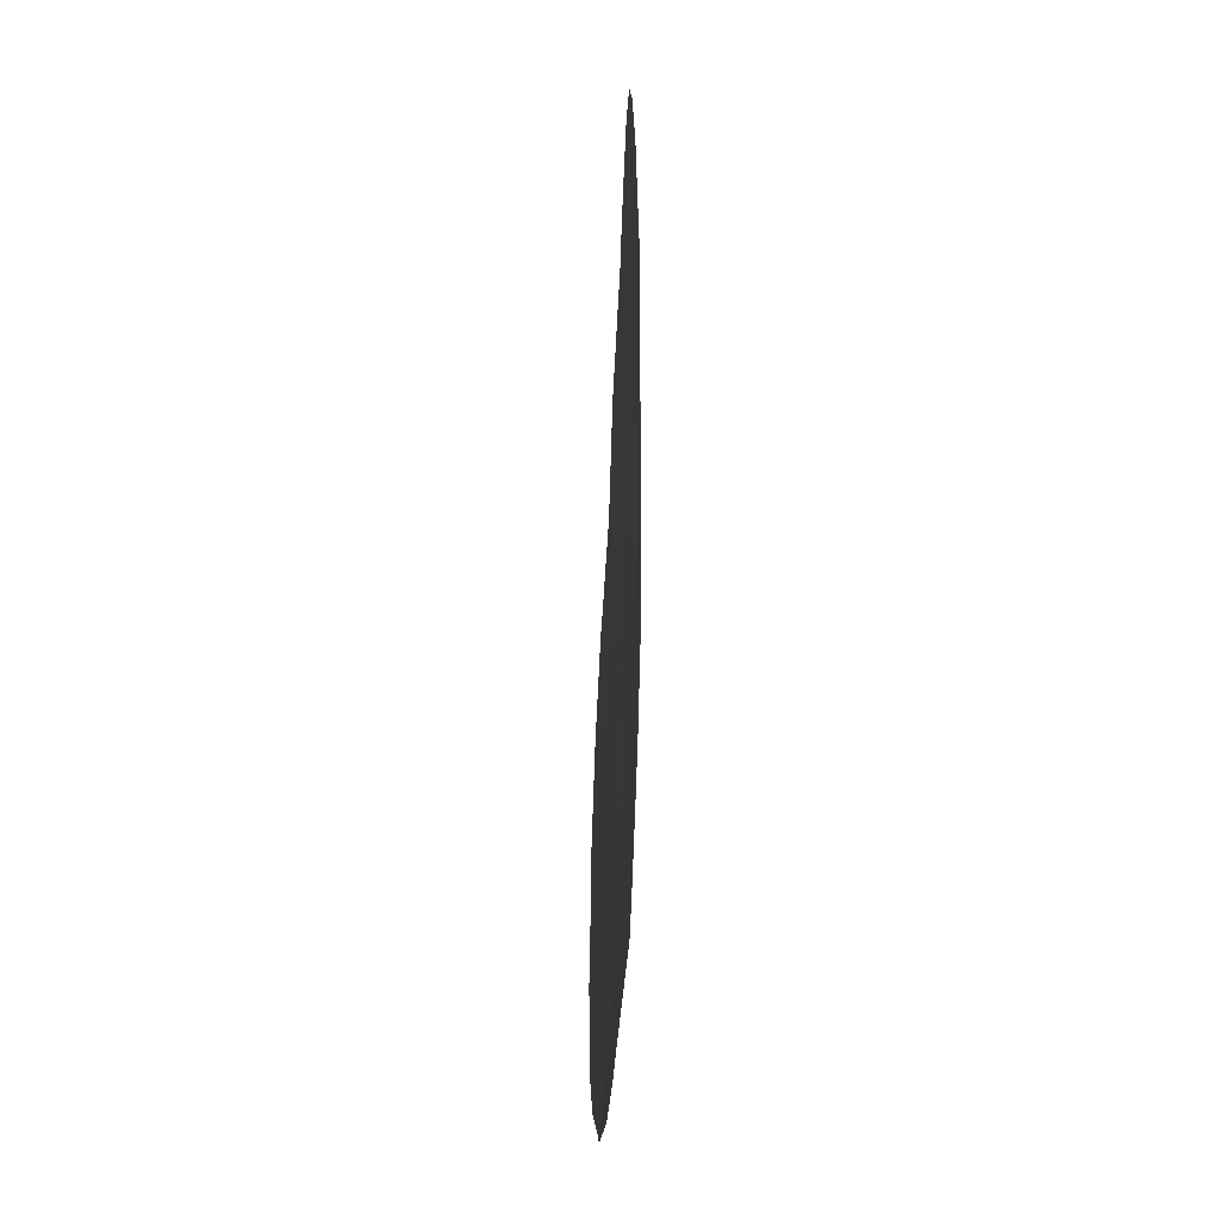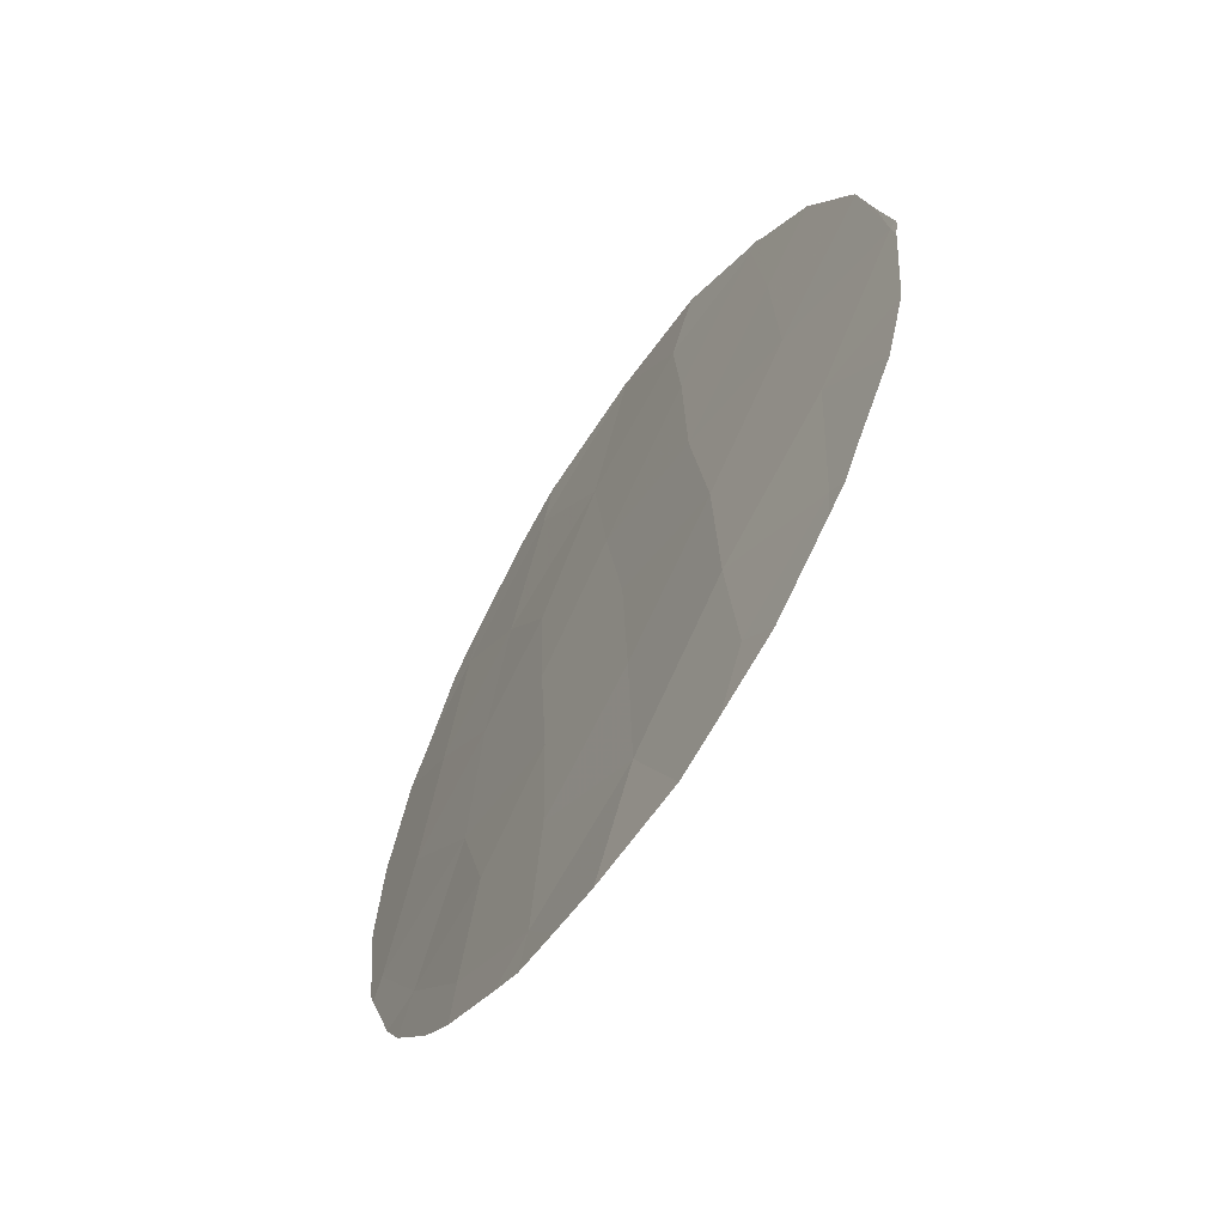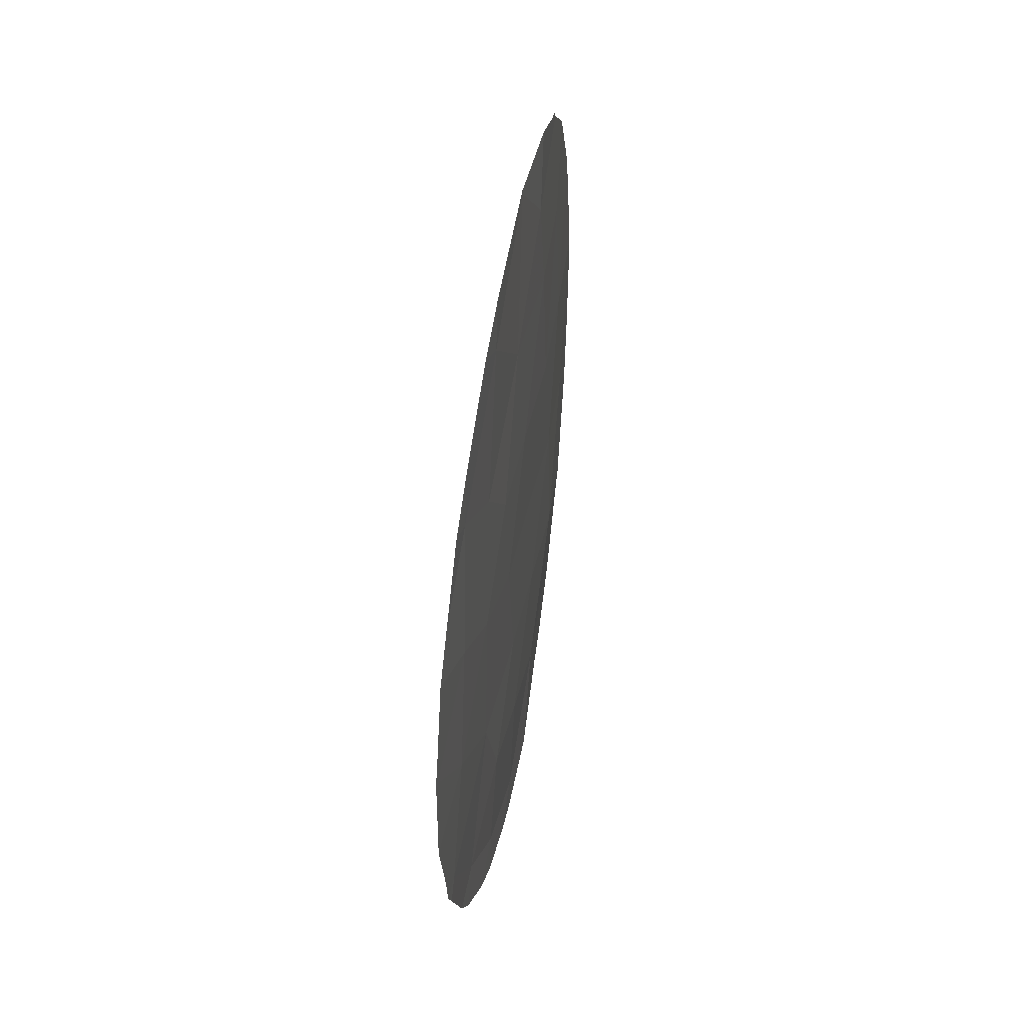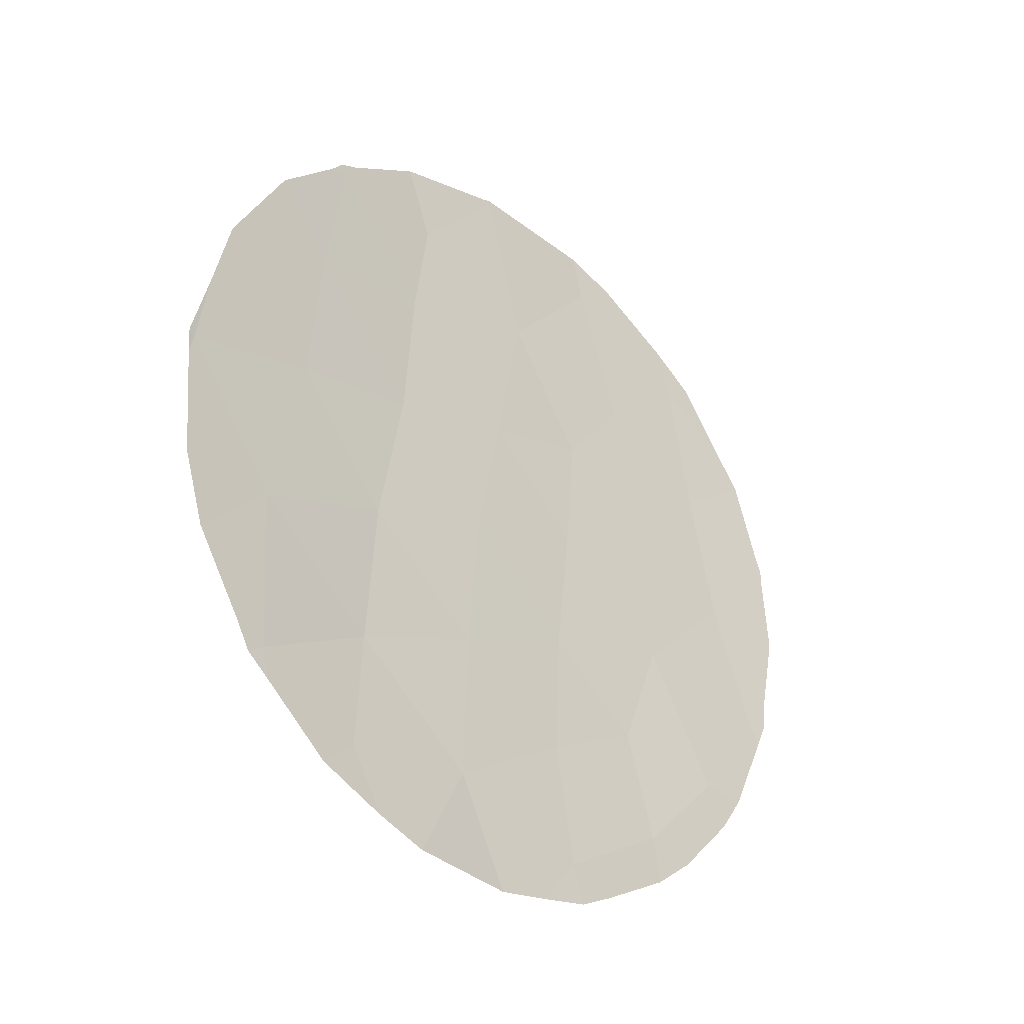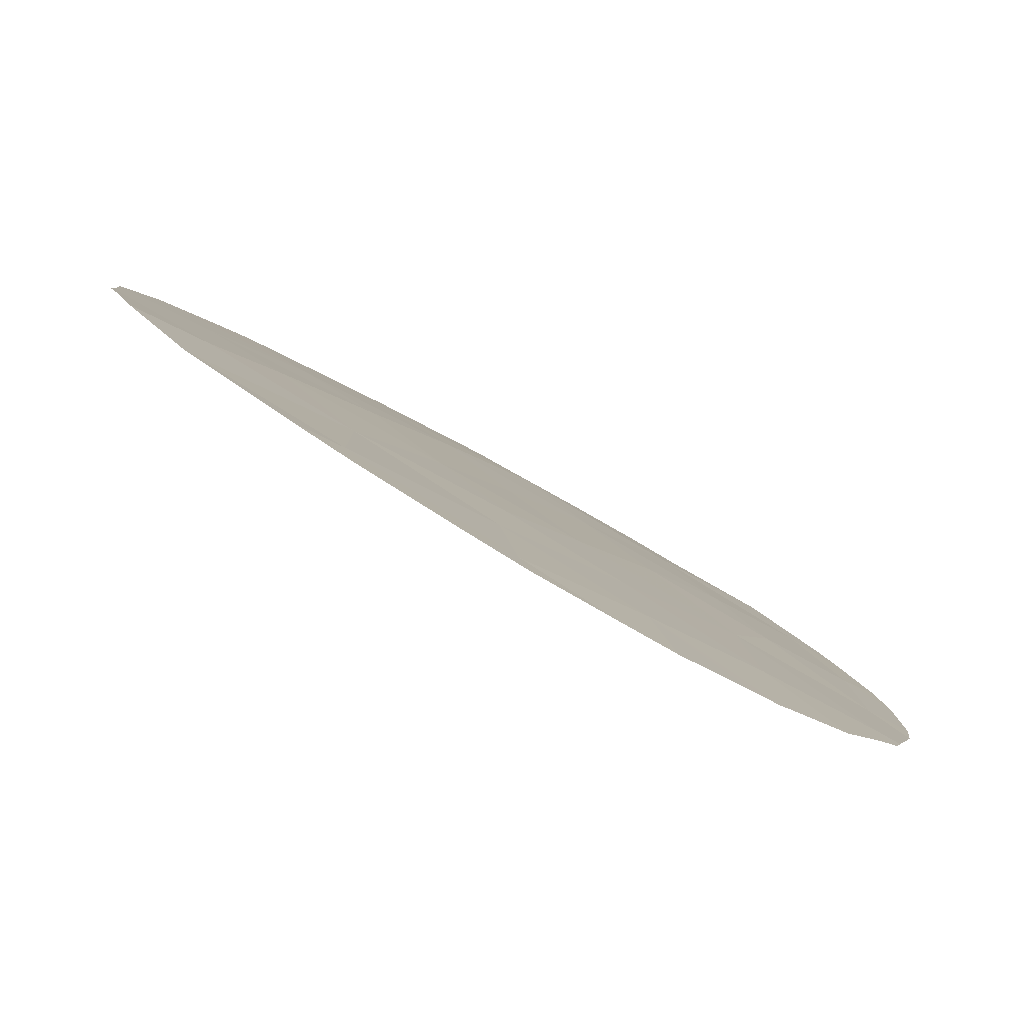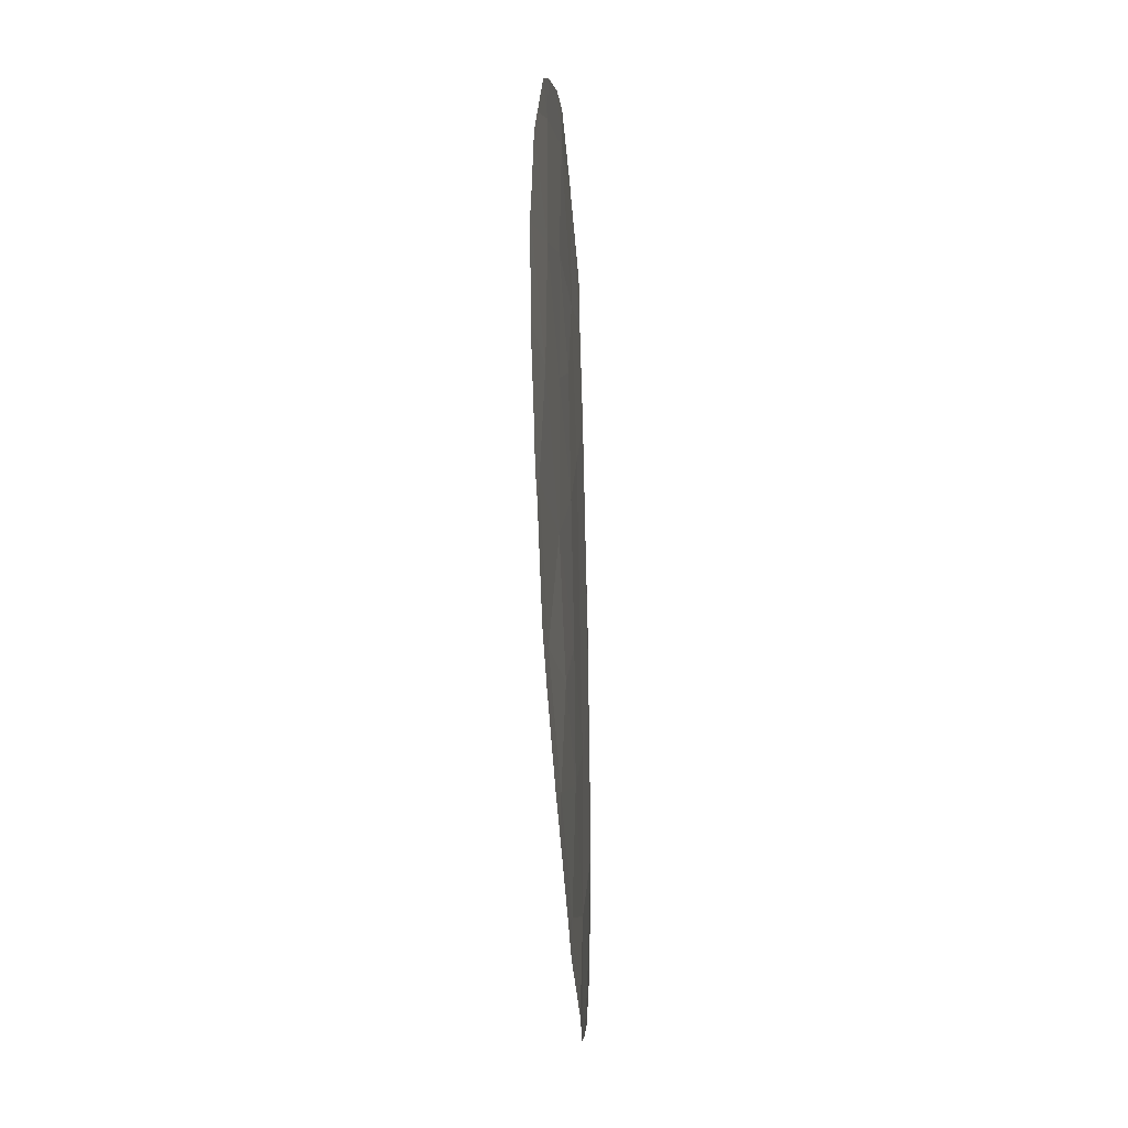
<metadata>
{"format":"obj","ext":"obj","renderer":"f3d","projection":"perspective","resolution":1024,"background":"white","views":[{"elev":-55.2,"azim":50.7,"up":"+Z"},{"elev":-61.5,"azim":-158.4,"up":"+Z"},{"elev":51.5,"azim":62.3,"up":"+Z"},{"elev":-36.3,"azim":-82.7,"up":"+Z"},{"elev":-17.9,"azim":33.8,"up":"+Y"},{"elev":-21.9,"azim":56.9,"up":"+Z"}]}
</metadata>
<code>
v 19.15 71.31 -21.8
v 25.3 66.68 -19.79
v 23.63 67.98 -18.92
v 20.62 70.35 -23.39
v 20.32 70.59 -25.52
v 26.09 66.16 -23.75
v 24.45 67.51 -26.95
v 22.19 69.17 -22.75
v 21.88 69.41 -24.73
v 18.61 71.74 -26.38
v 20.22 70.69 -27.66
v 21.77 69.52 -26.79
v 23.45 68.26 -29.53
v 23.28 68.4 -25.95
v 23.51 68.17 -22.23
v 25.79 66.4 -27.12
v 17.36 72.56 -24.62
v 23.23 68.45 -27.76
v 24.26 67.54 -20.98
v 25.69 66.44 -21.83
v 18.72 71.66 -28.7
v 24.91 67.12 -25.26
v 20.06 70.73 -29.41
v 21.85 69.29 -18.33
v 23.42 68.26 -23.99
v 21.71 69.56 -28.98
v 26.92 65.42 -22.46
v 24.66 67.27 -23.03
v 20.85 70.11 -19.83
v 19.36 71.11 -19.92
v 26.64 65.73 -25.54
v 22.47 68.9 -20.58
v 24.79 67.22 -28.48
v 19.03 71.44 -23.94
v 20.71 70.25 -21.35
v 22.35 69.1 -30.45
v 21.06 69.98 -30.44
v 25.13 66.8 -19.06
v 25.67 66.38 -19.49
v 18.78 71.6 -29.12
v 19.62 71.01 -29.88
v 23.6 68.15 -30.08
v 24.03 67.82 -29.78
v 20.43 70.43 -30.23
v 19.13 71.27 -19.96
v 19.28 71.16 -19.75
v 18.39 71.79 -20.86
v 22.99 68.61 -30.27
v 17.73 72.26 -22.33
v 17.69 72.29 -22.44
v 17.28 72.61 -24.55
v 17.49 72.45 -23.53
v 26.57 65.68 -20.96
v 26.88 65.44 -22.07
v 24.9 67.15 -29.15
v 21.75 69.36 -18.31
v 21.83 69.3 -18.27
v 20.46 70.35 -18.82
v 19.51 71 -19.6
v 27.1 65.3 -23.83
v 27 65.36 -22.63
v 17.31 72.6 -24.91
v 17.43 72.51 -26.49
v 25.37 66.77 -28.65
v 26.33 65.97 -27.13
v 26.79 65.6 -25.85
v 18.51 71.8 -28.88
v 18.33 71.92 -28.53
v 17.72 72.33 -27.47
v 24.13 67.58 -18.43
v 26.22 65.94 -20.43
v 21.9 69.25 -18.27
v 23.48 68.08 -18.21
v 26.99 65.36 -22.43
v 26.05 66.21 -27.69
v 26.94 65.46 -24.99
v 26.9 65.5 -25.52
v 17.27 72.61 -24.67
f 26 37 36
f 19 28 20
f 2 39 38
f 4 9 8
f 34 4 1
f 4 35 1
f 4 5 9
f 26 12 11
f 8 32 35
f 4 8 35
f 23 21 40
f 23 40 41
f 32 8 15
f 13 42 43
f 23 41 44
f 12 5 11
f 10 11 5
f 30 46 45
f 1 30 45
f 1 45 47
f 13 26 36
f 13 36 48
f 13 48 42
f 15 8 25
f 14 7 22
f 5 12 9
f 34 1 49
f 34 49 50
f 2 3 19
f 3 32 19
f 12 14 9
f 17 52 51
f 20 27 54
f 20 54 53
f 25 22 28
f 33 13 43
f 33 43 55
f 24 57 56
f 29 24 56
f 29 56 58
f 30 29 58
f 30 58 59
f 27 6 60
f 27 60 61
f 10 17 62
f 10 62 63
f 17 34 50
f 17 50 52
f 5 4 34
f 33 55 64
f 31 16 65
f 31 65 66
f 18 7 14
f 12 26 18
f 13 33 18
f 7 18 33
f 21 68 67
f 10 63 69
f 2 19 20
f 19 15 28
f 20 28 6
f 3 2 38
f 3 38 70
f 6 22 31
f 2 71 39
f 21 67 40
f 24 3 73
f 24 73 72
f 21 11 10
f 23 11 21
f 32 3 24
f 3 70 73
f 27 74 54
f 25 14 22
f 19 32 15
f 26 23 44
f 26 44 37
f 23 26 11
f 30 59 46
f 9 25 8
f 25 9 14
f 16 75 65
f 33 16 7
f 2 20 53
f 2 53 71
f 27 20 6
f 15 25 28
f 28 22 6
f 1 47 49
f 35 32 29
f 29 32 24
f 29 30 35
f 6 31 76
f 6 76 60
f 31 77 76
f 34 17 10
f 31 66 77
f 18 14 12
f 26 13 18
f 21 10 69
f 21 69 68
f 17 78 62
f 17 51 78
f 24 72 57
f 22 16 31
f 16 22 7
f 16 33 64
f 16 64 75
f 27 61 74
f 5 34 10
f 1 35 30

</code>
